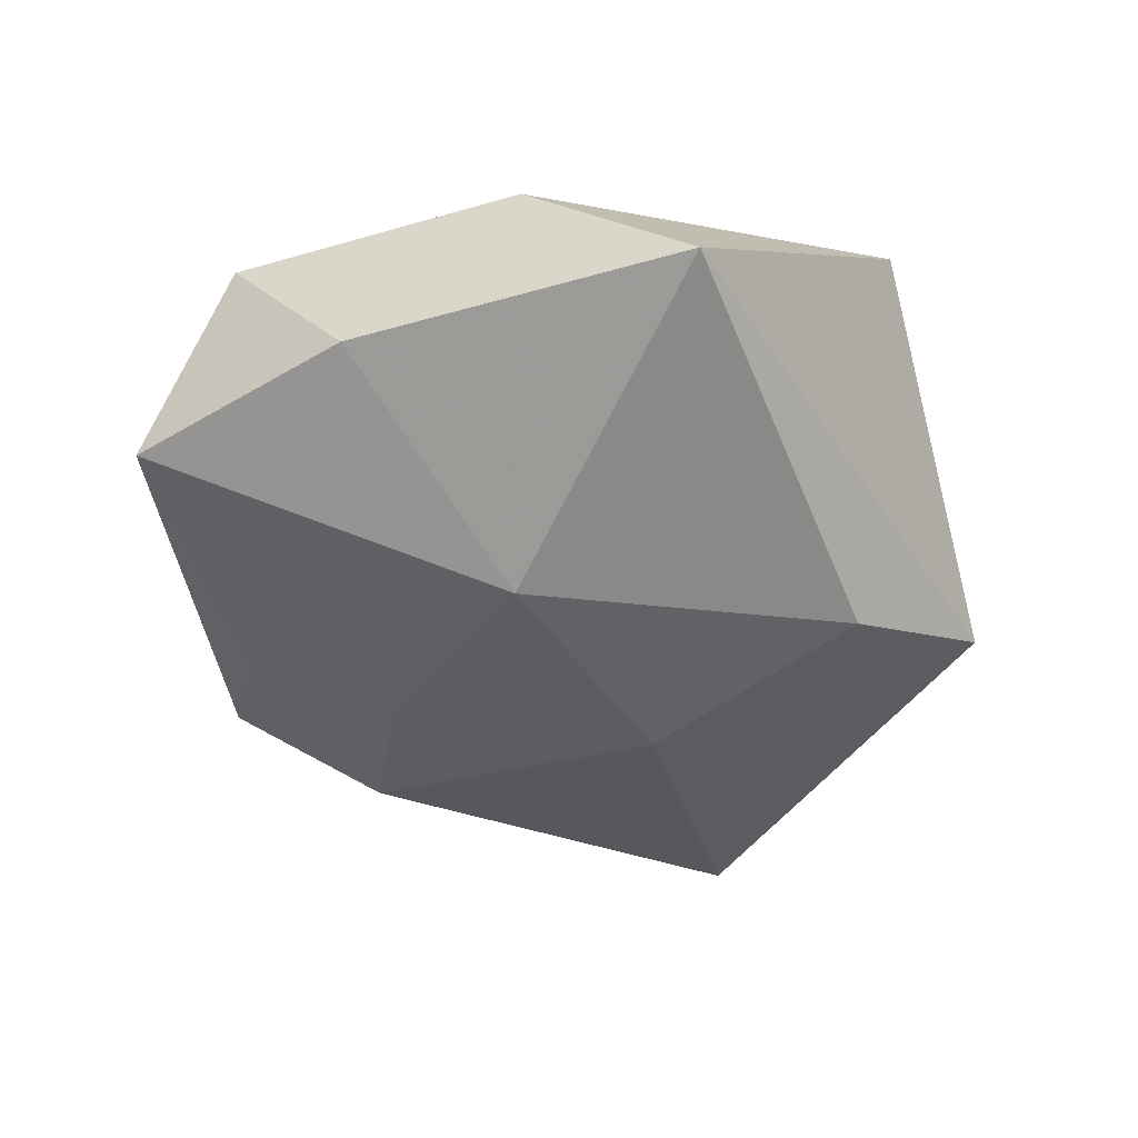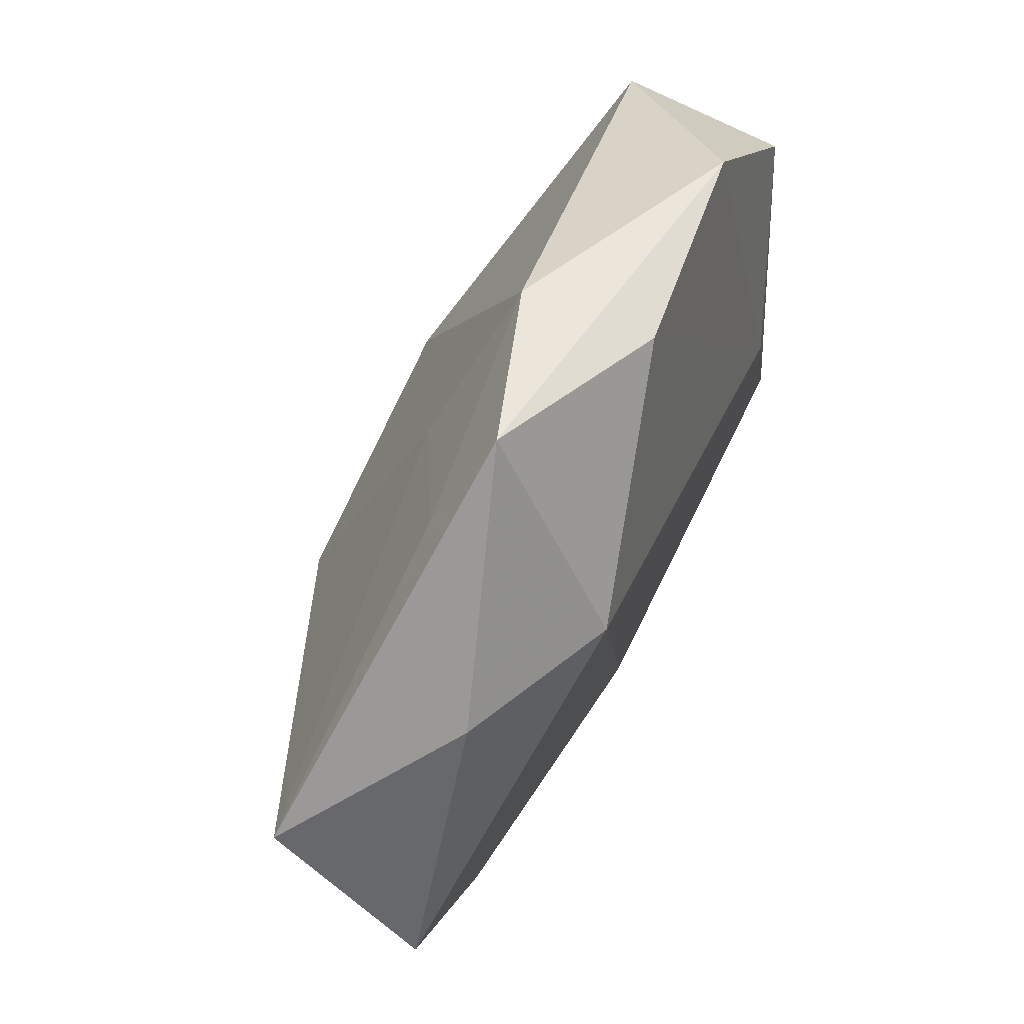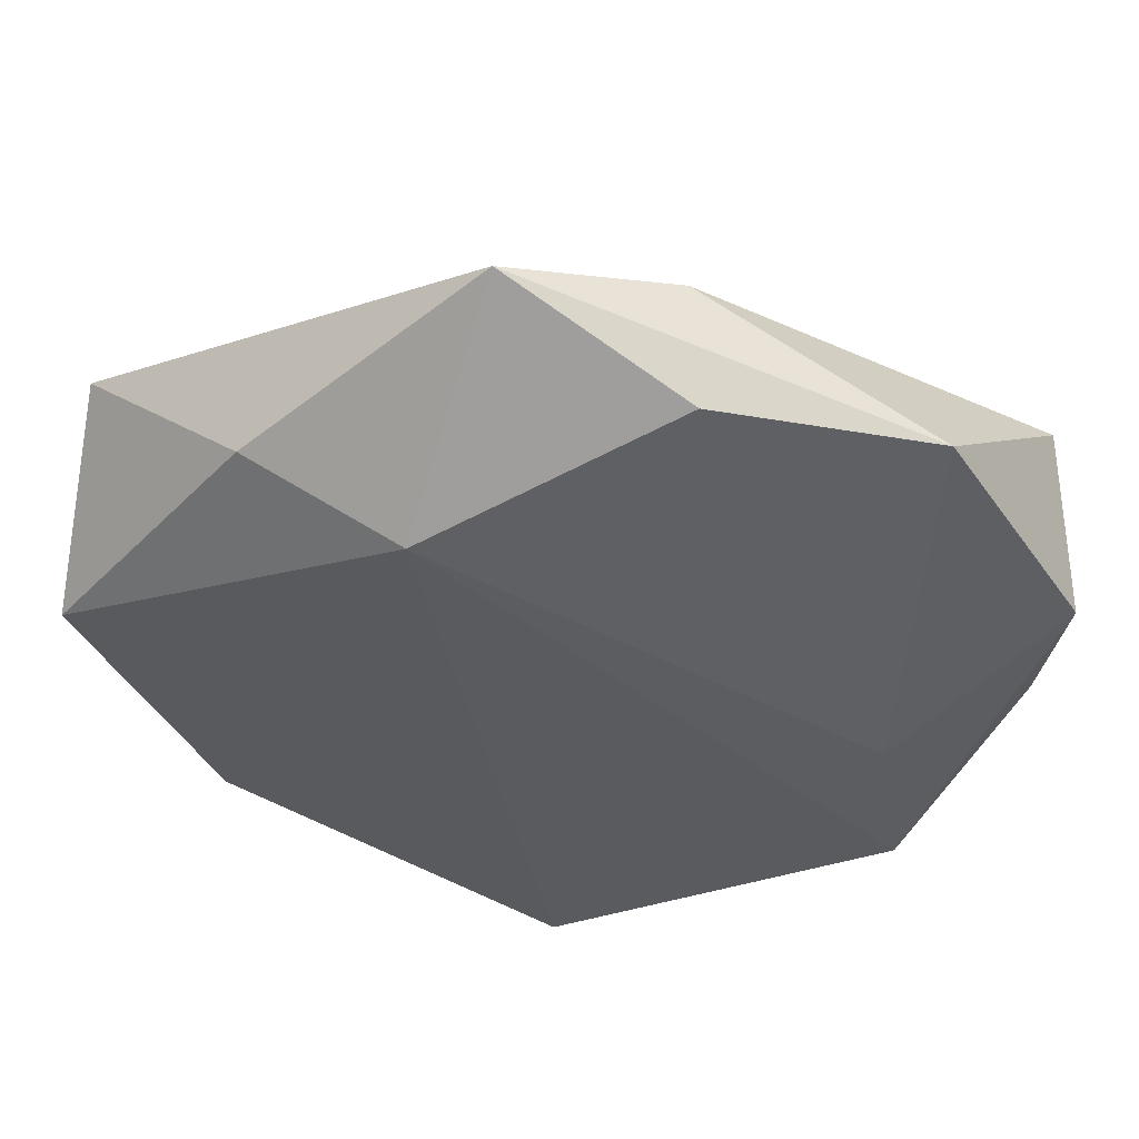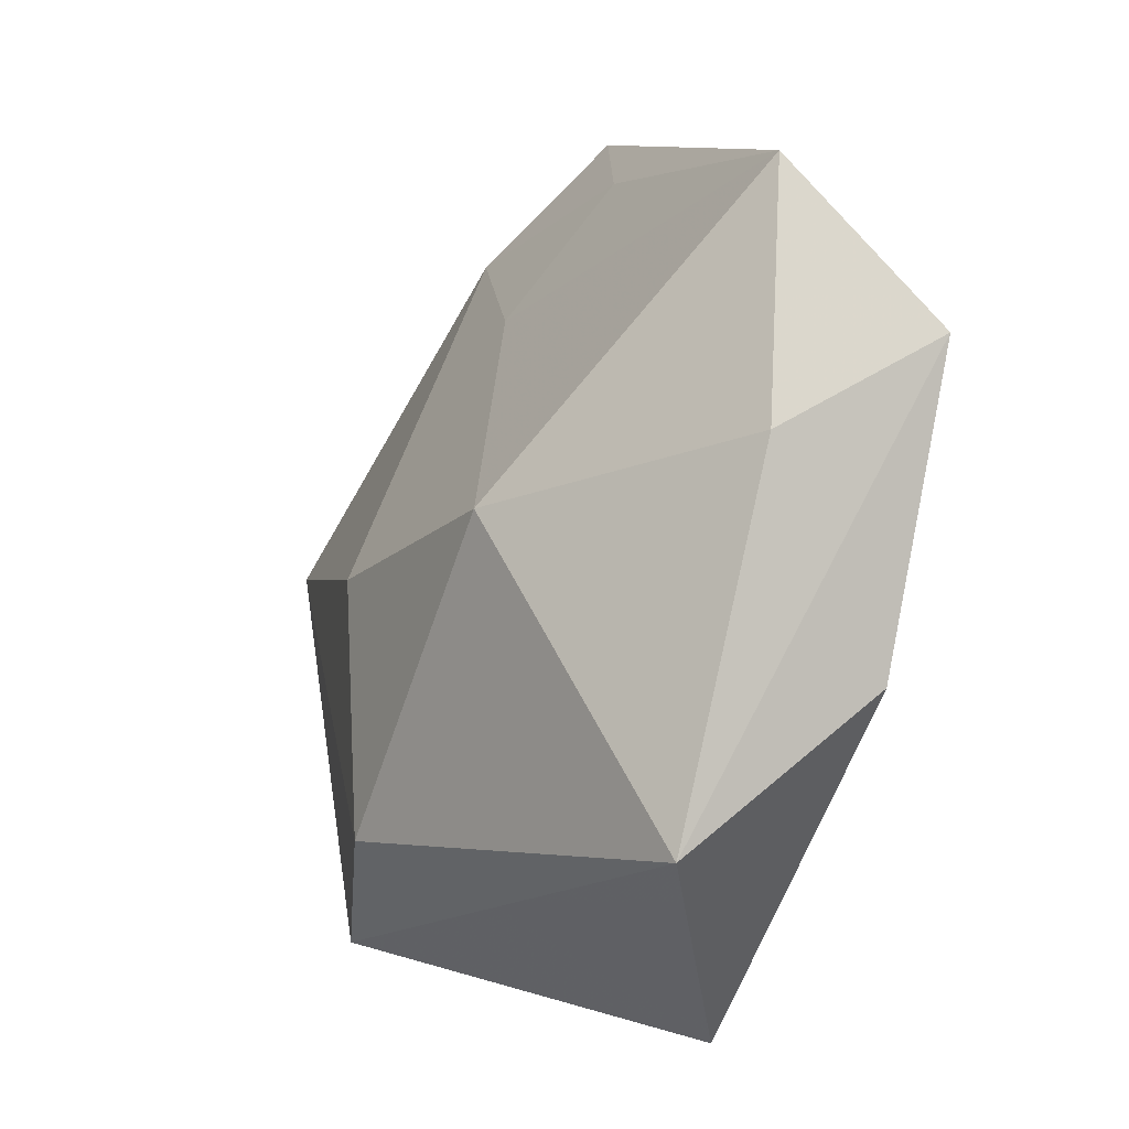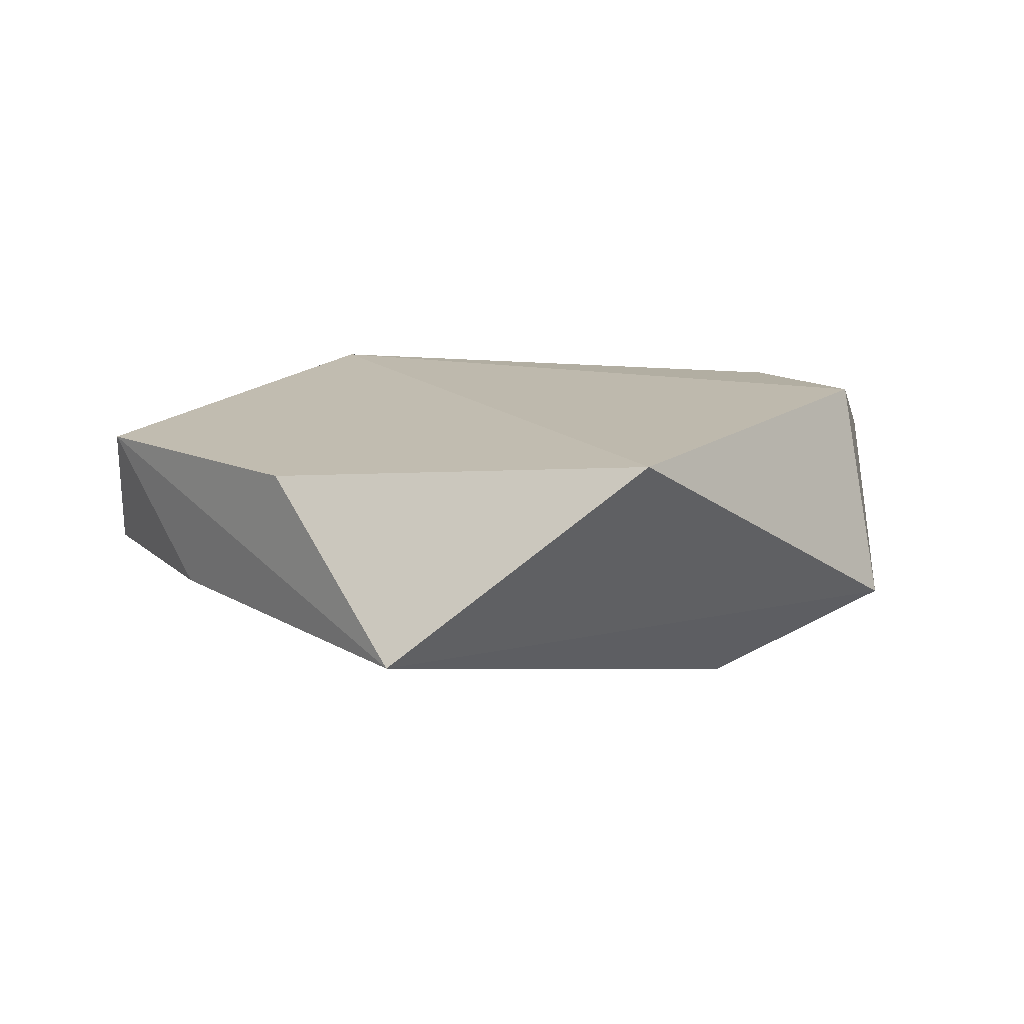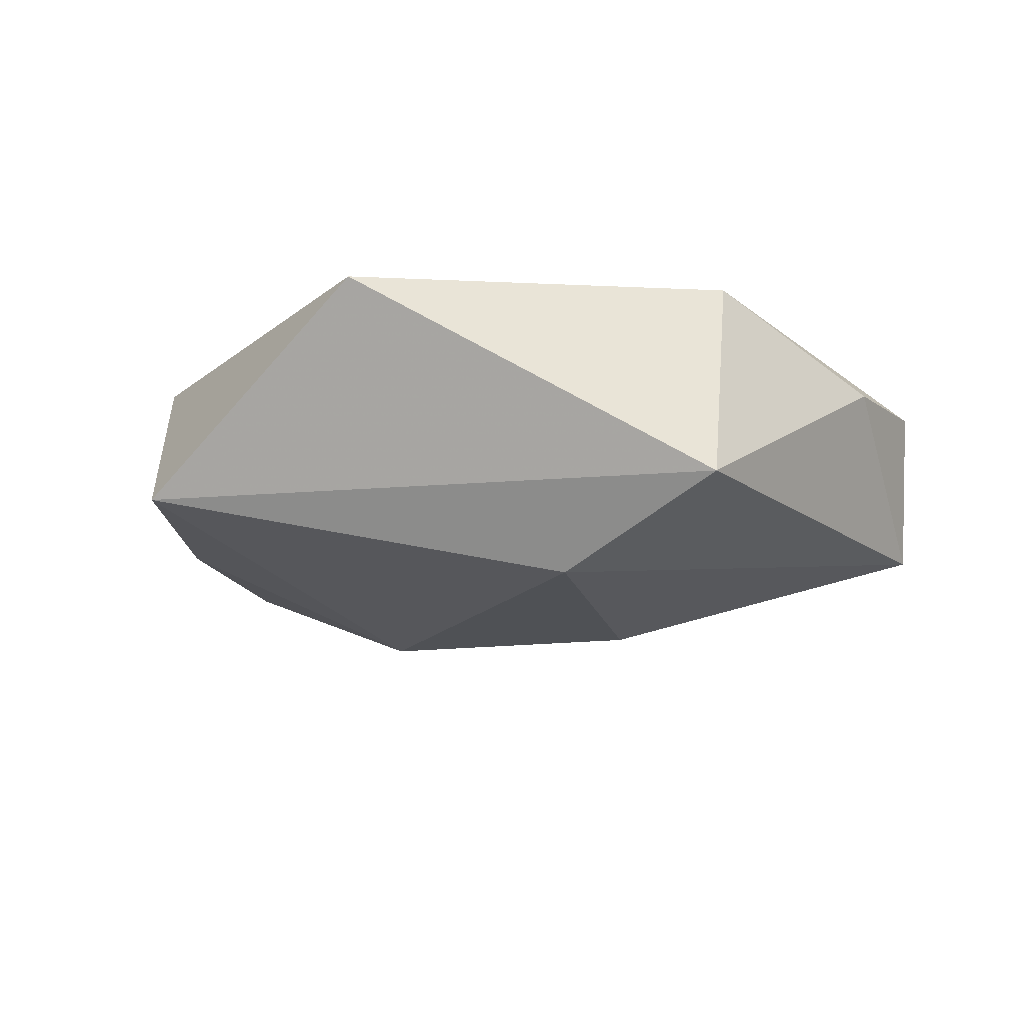
<metadata>
{"format":"obj","ext":"obj","renderer":"f3d","projection":"perspective","resolution":1024,"background":"white","views":[{"elev":-47.5,"azim":-49.3,"up":"+Z"},{"elev":74.2,"azim":-64.8,"up":"+Y"},{"elev":55.4,"azim":2.6,"up":"+Y"},{"elev":-25.6,"azim":-120.6,"up":"+Y"},{"elev":13.5,"azim":-18.8,"up":"+Z"},{"elev":-13.5,"azim":20.7,"up":"+Z"}]}
</metadata>
<code>
v -0.04823 0.007768 0.009514
v -0.02966 0.03095 0.006898
v -0.04556 0.02308 -0.006302
v -0.03569 -0.02157 0.01001
v 0.01056 0.04025 0.007549
v 0.03275 0.03363 0.005505
v -0.001865 -0.04464 0.01338
v 0.04429 -0.001757 0.007194
v 0.009363 0.04051 -0.005757
v -0.002976 0.02615 -0.0102
v 0.03358 -0.02845 -0.007218
v 0.04655 0.01171 0.007553
v 0.04461 0.01691 -0.009072
v -0.007233 0.04829 -0.0004961
v 0.03276 -0.02076 0.01536
v 0.03002 -0.003277 0.01465
v 0.01308 0.001692 -0.01898
v -0.042 -0.003265 -0.005802
v -0.01422 0.03821 -0.004138
v -0.0139 -0.00212 -0.01934
v -0.0143 0.02789 0.01445
v 0.01531 -0.02467 -0.01606
v -0.02826 -0.03848 -0.007344
f 22 13 11
f 21 15 16
f 13 6 12
f 12 16 15
f 6 16 12
f 7 11 15
f 7 15 21
f 21 1 7
f 7 1 4
f 3 20 18
f 18 1 3
f 8 11 13
f 13 12 8
f 15 11 8
f 8 12 15
f 17 13 22
f 22 20 17
f 10 20 3
f 10 17 20
f 5 14 21
f 6 14 5
f 21 16 5
f 5 16 6
f 3 1 2
f 2 14 3
f 2 1 21
f 21 14 2
f 22 11 23
f 11 7 23
f 23 20 22
f 23 18 20
f 23 7 4
f 4 1 23
f 1 18 23
f 3 14 19
f 19 10 3
f 9 19 14
f 10 19 9
f 17 10 9
f 9 6 13
f 9 14 6
f 13 17 9

</code>
